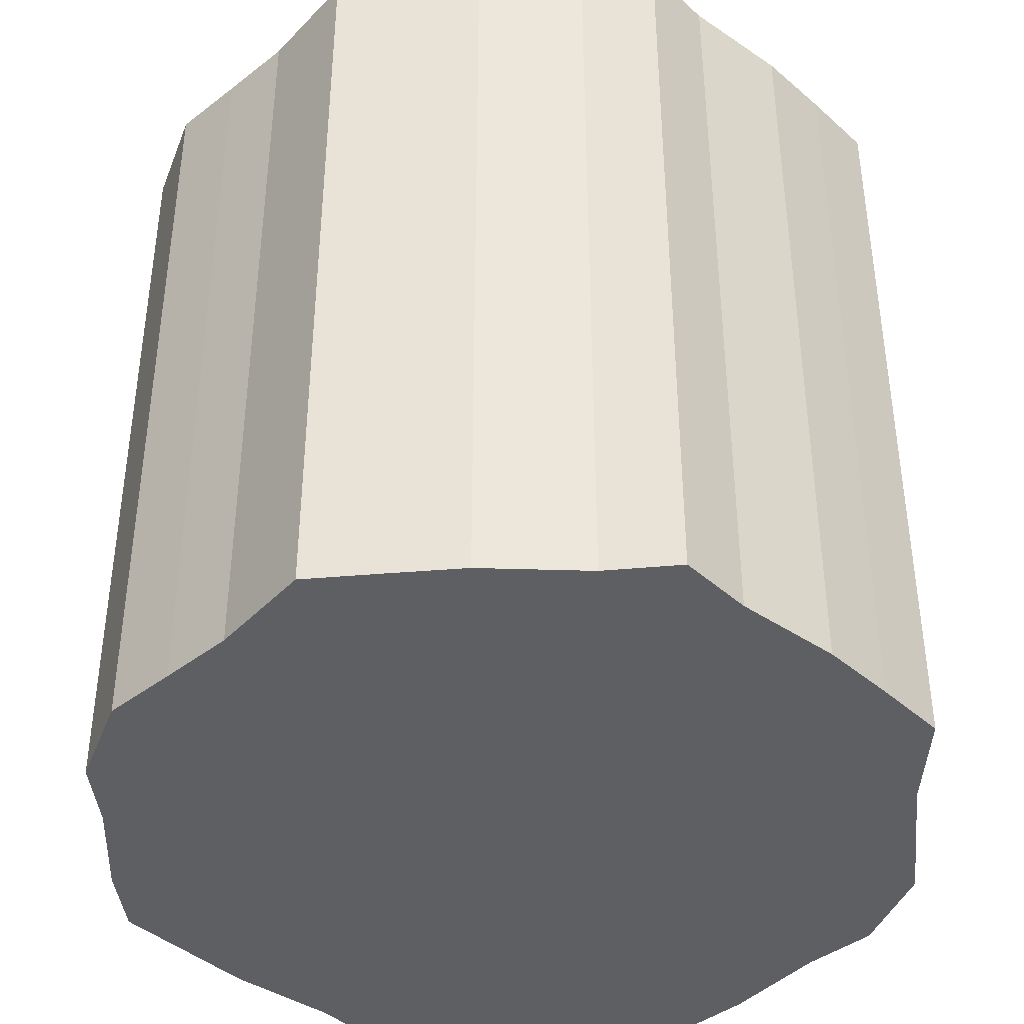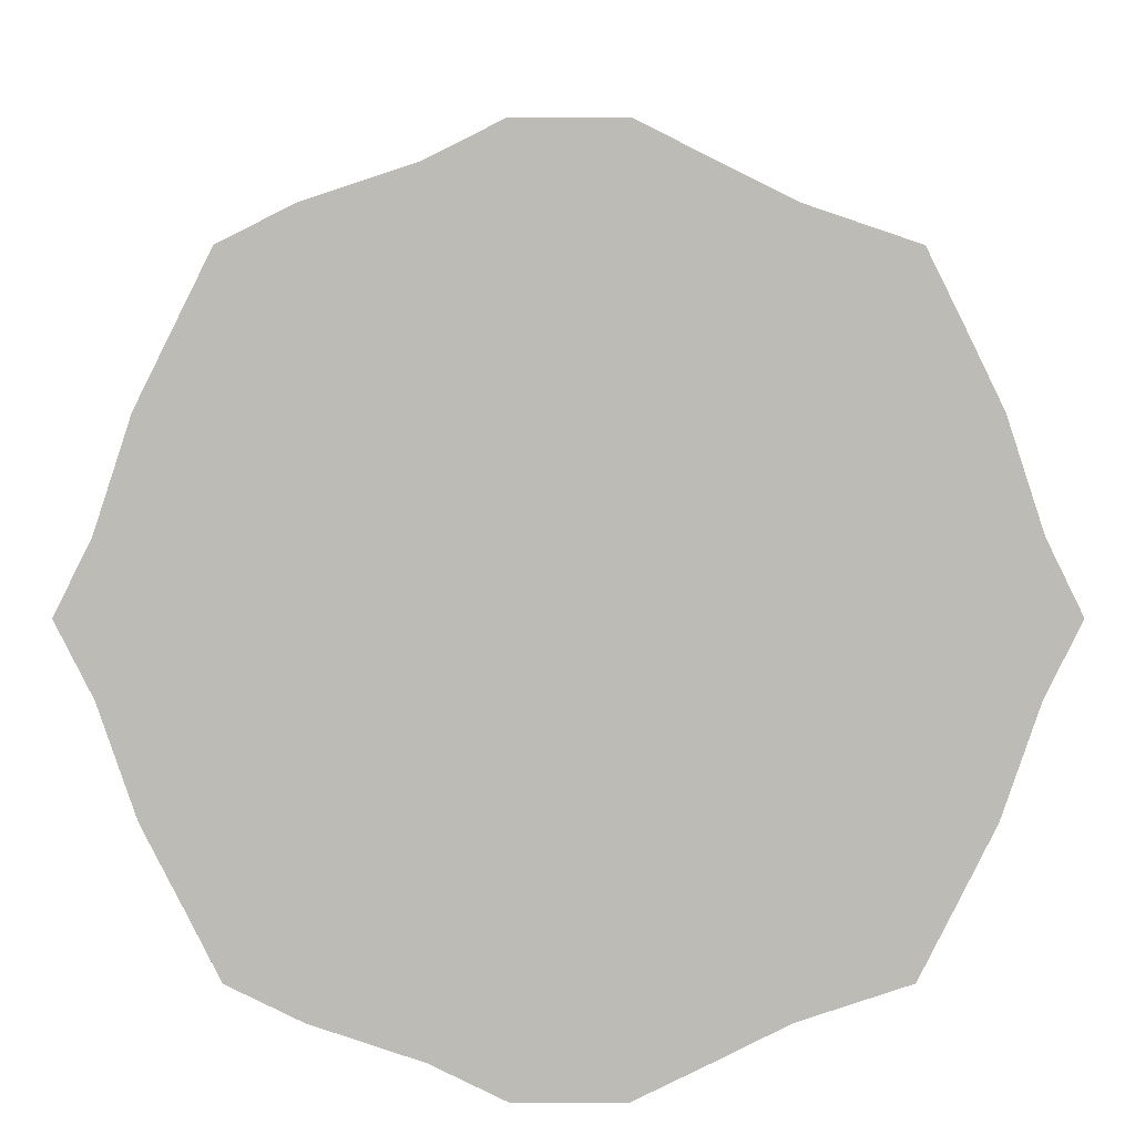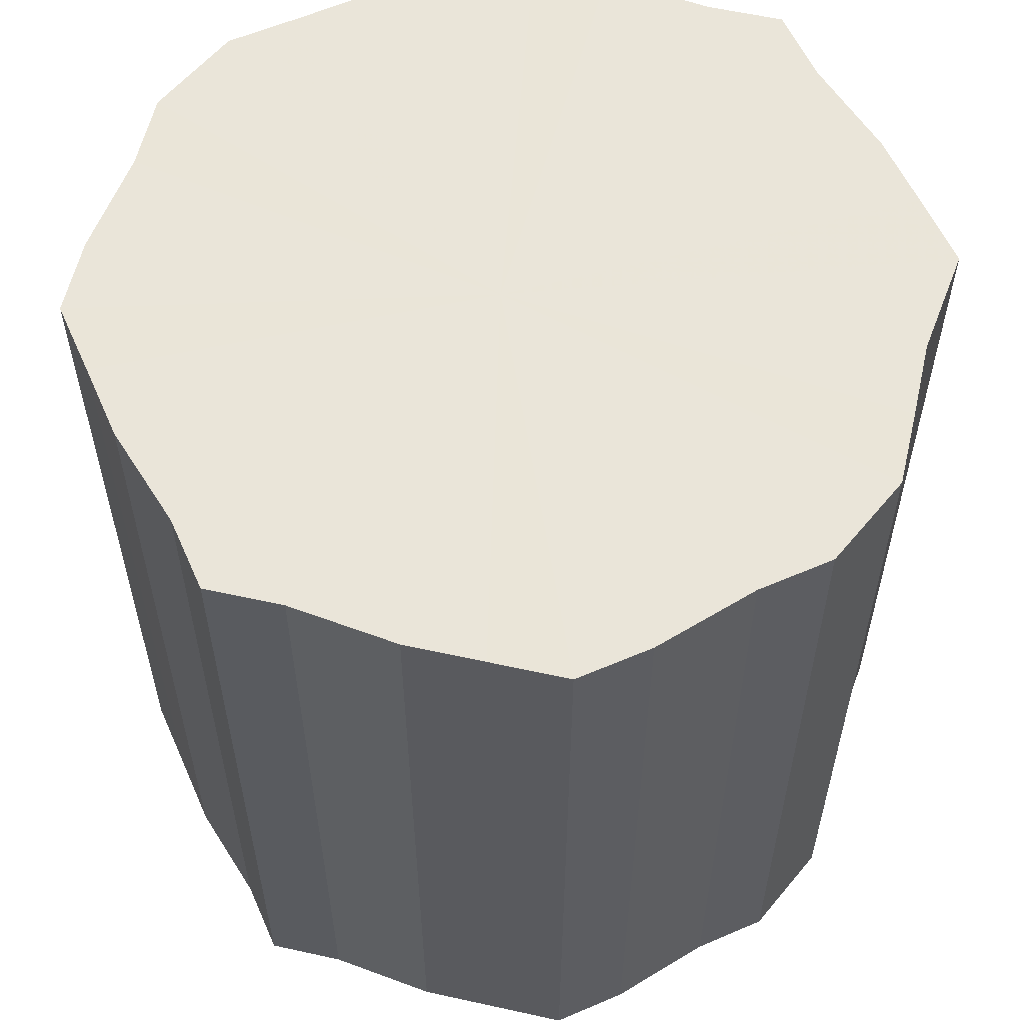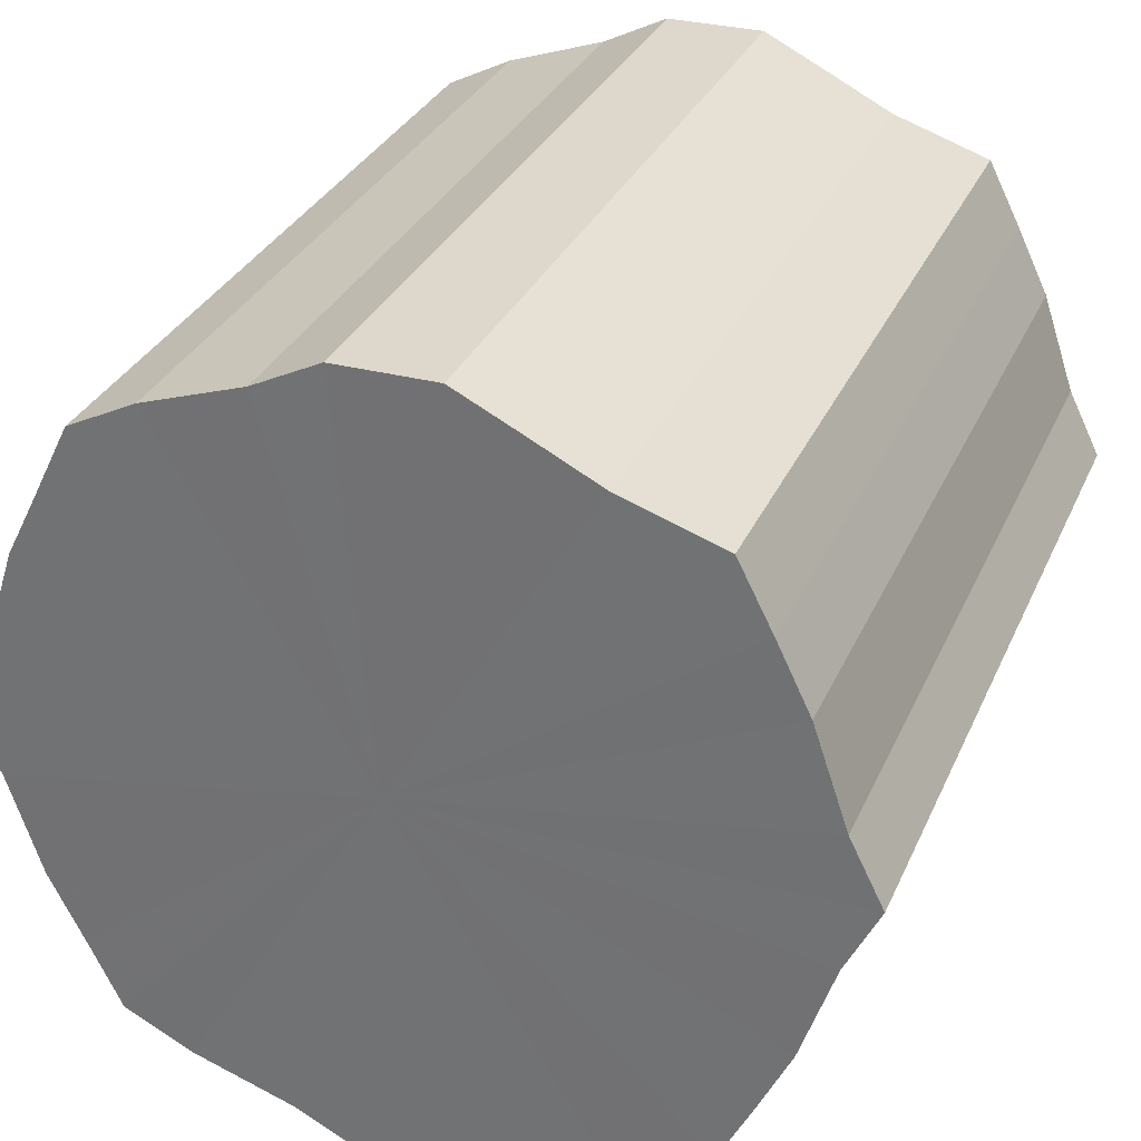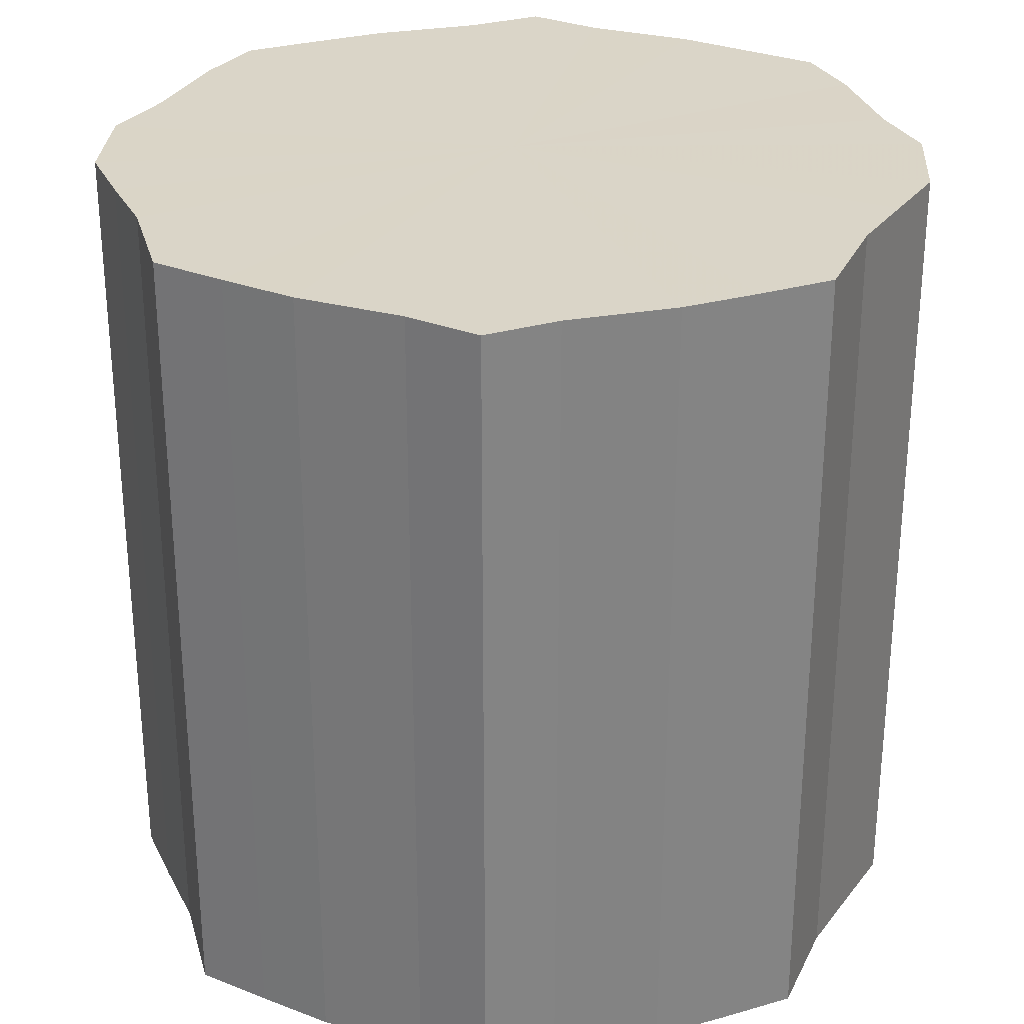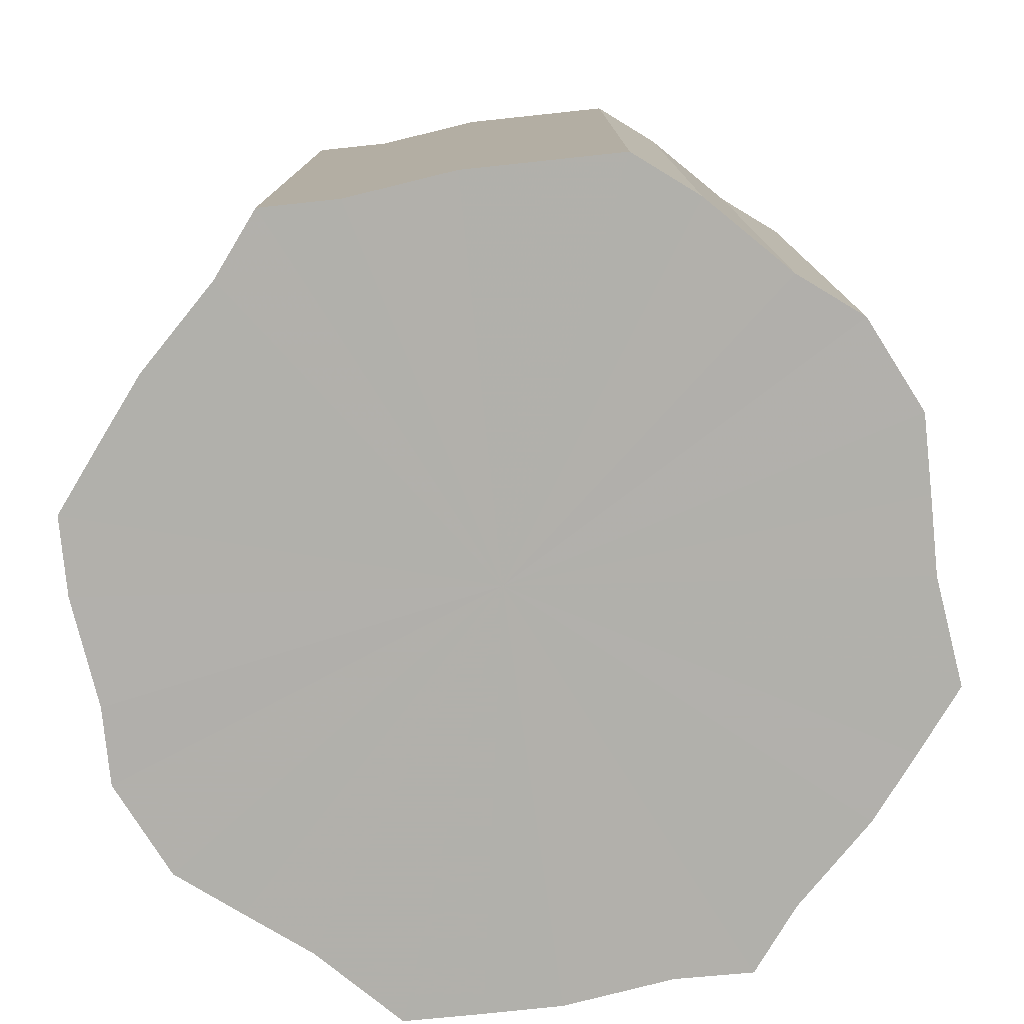
<metadata>
{"format":"obj","ext":"obj","renderer":"f3d","projection":"perspective","resolution":1024,"background":"white","views":[{"elev":-41.2,"azim":69.5,"up":"+Z"},{"elev":6.0,"azim":-0.2,"up":"+Y"},{"elev":58.5,"azim":-50.5,"up":"+Z"},{"elev":31.0,"azim":20.8,"up":"+Y"},{"elev":29.1,"azim":93.6,"up":"+Z"},{"elev":-78.5,"azim":-57.6,"up":"+Z"}]}
</metadata>
<code>
o 10941
v 2214 1860 12.39
v 2214 1860 12.39
v 2214 1860 12.15
v 2214 1860 12.39
v 2214 1860 12.15
v 2214 1860 12.39
v 2214 1860 12.15
v 2214 1860 12.39
v 2214 1860 12.15
v 2214 1860 12.39
v 2214 1860 12.15
v 2214 1860 12.39
v 2214 1860 12.15
v 2214 1860 12.39
v 2214 1860 12.15
v 2214 1860 12.39
v 2214 1860 12.15
v 2214 1860 12.39
v 2214 1860 12.15
v 2214 1860 12.39
v 2214 1860 12.15
v 2214 1860 12.39
v 2214 1860 12.15
v 2215 1860 12.39
v 2214 1860 12.15
v 2214 1860 12.39
v 2214 1860 12.15
v 2215 1860 12.39
v 2215 1860 12.15
v 2215 1860 12.39
v 2215 1860 12.15
v 2215 1860 12.39
v 2215 1860 12.15
v 2215 1860 12.39
v 2215 1860 12.15
v 2215 1860 12.39
v 2215 1860 12.15
v 2215 1860 12.39
v 2215 1860 12.15
v 2215 1860 12.39
v 2215 1860 12.15
v 2215 1860 12.39
v 2215 1860 12.15
v 2215 1860 12.39
v 2215 1860 12.15
v 2215 1860 12.39
v 2215 1860 12.15
v 2215 1860 12.39
v 2215 1860 12.15
v 2215 1860 12.39
v 2215 1860 12.15
v 2215 1860 12.39
v 2215 1860 12.15
v 2215 1860 12.39
v 2215 1860 12.15
v 2215 1860 12.39
v 2215 1860 12.15
v 2215 1860 12.39
v 2215 1860 12.15
v 2215 1860 12.15
v 2214 1860 12.15
v 2214 1860 12.39
v 2214 1860 12.15
v 2214 1860 12.39
v 2214 1860 12.15
v 2214 1860 12.15
v 2214 1860 12.39
v 2214 1860 12.15
v 2214 1860 12.39
v 2214 1860 12.39
v 2214 1860 12.15
v 2214 1860 12.15
v 2214 1860 12.39
v 2214 1860 12.15
v 2214 1860 12.39
v 2214 1860 12.39
v 2214 1860 12.15
v 2214 1860 12.15
v 2214 1860 12.39
v 2214 1860 12.15
v 2214 1860 12.39
v 2214 1860 12.39
v 2214 1860 12.15
v 2215 1860 12.15
v 2214 1860 12.39
v 2215 1860 12.15
v 2215 1860 12.39
v 2214 1860 12.39
v 2214 1860 12.15
v 2215 1860 12.15
v 2215 1860 12.39
v 2215 1860 12.15
v 2215 1860 12.39
v 2215 1860 12.39
v 2215 1860 12.15
v 2215 1860 12.15
v 2215 1860 12.39
v 2215 1860 12.15
v 2215 1860 12.39
v 2215 1860 12.39
v 2215 1860 12.15
v 2215 1860 12.15
v 2215 1860 12.39
v 2215 1860 12.15
v 2215 1860 12.39
v 2215 1860 12.39
v 2215 1860 12.15
v 2215 1860 12.15
v 2215 1860 12.39
v 2215 1860 12.15
v 2215 1860 12.39
v 2215 1860 12.39
v 2215 1860 12.15
v 2215 1860 12.15
v 2215 1860 12.39
v 2215 1860 12.15
v 2215 1860 12.39
v 2215 1860 12.39
v 2215 1860 12.15
v 2215 1860 12.39
v 2215 1860 12.39
v 2214 1860 12.39
v 2214 1860 12.39
v 2214 1860 12.39
v 2214 1860 12.39
v 2214 1860 12.39
v 2214 1860 12.39
v 2214 1860 12.39
v 2214 1860 12.39
v 2214 1860 12.39
v 2214 1860 12.39
v 2214 1860 12.39
v 2214 1860 12.39
v 2215 1860 12.39
v 2214 1860 12.39
v 2215 1860 12.39
v 2215 1860 12.39
v 2215 1860 12.39
v 2215 1860 12.39
v 2215 1860 12.39
v 2215 1860 12.39
v 2215 1860 12.39
v 2215 1860 12.39
v 2215 1860 12.39
v 2215 1860 12.39
v 2215 1860 12.39
v 2215 1860 12.39
v 2215 1860 12.39
v 2215 1860 12.39
v 2215 1860 12.39
v 2215 1860 12.39
v 2215 1860 12.15
v 2214 1860 12.15
v 2214 1860 12.15
v 2214 1860 12.15
v 2214 1860 12.15
v 2214 1860 12.15
v 2214 1860 12.15
v 2214 1860 12.15
v 2214 1860 12.15
v 2214 1860 12.15
v 2214 1860 12.15
v 2214 1860 12.15
v 2214 1860 12.15
v 2214 1860 12.15
v 2215 1860 12.15
v 2215 1860 12.15
v 2215 1860 12.15
v 2215 1860 12.15
v 2215 1860 12.15
v 2215 1860 12.15
v 2215 1860 12.15
v 2215 1860 12.15
v 2215 1860 12.15
v 2215 1860 12.15
v 2215 1860 12.15
v 2215 1860 12.15
v 2215 1860 12.15
v 2215 1860 12.15
v 2215 1860 12.15
v 2215 1860 12.15
v 2215 1860 12.15
f 1 2 3
f 2 4 5
f 6 1 7
f 4 8 9
f 10 6 11
f 8 12 13
f 14 10 15
f 12 16 17
f 18 14 19
f 16 20 21
f 22 18 23
f 20 24 25
f 26 22 27
f 24 28 29
f 30 26 31
f 28 32 33
f 34 30 35
f 32 36 37
f 38 34 39
f 36 40 41
f 42 38 43
f 40 44 45
f 46 42 47
f 44 48 49
f 50 46 51
f 48 52 53
f 54 50 55
f 52 56 57
f 58 54 59
f 56 58 60
f 61 62 63
f 63 64 65
f 66 67 61
f 68 69 66
f 65 70 71
f 72 73 68
f 74 75 72
f 71 76 77
f 78 79 74
f 80 81 78
f 77 82 83
f 84 85 80
f 86 87 84
f 83 88 89
f 90 91 86
f 92 93 90
f 89 94 95
f 96 97 92
f 98 99 96
f 95 100 101
f 102 103 98
f 104 105 102
f 101 106 107
f 108 109 104
f 110 111 108
f 107 112 113
f 114 115 110
f 116 117 114
f 113 118 119
f 119 120 116
f 121 122 123
f 121 124 122
f 121 123 125
f 121 126 124
f 121 125 127
f 121 128 126
f 121 127 129
f 121 130 128
f 121 129 131
f 121 132 130
f 121 131 133
f 121 134 132
f 121 133 135
f 121 136 134
f 121 135 137
f 121 138 136
f 121 137 139
f 121 140 138
f 121 139 141
f 121 142 140
f 121 141 143
f 121 144 142
f 121 143 145
f 121 146 144
f 121 145 147
f 121 148 146
f 121 147 149
f 121 150 148
f 121 149 151
f 121 151 150
f 152 153 154
f 152 155 153
f 152 154 156
f 152 157 155
f 152 156 158
f 152 159 157
f 152 158 160
f 152 161 159
f 152 160 162
f 152 163 161
f 152 162 164
f 152 165 163
f 152 164 166
f 152 167 165
f 152 166 168
f 152 169 167
f 152 168 170
f 152 171 169
f 152 170 172
f 152 173 171
f 152 172 174
f 152 175 173
f 152 174 176
f 152 177 175
f 152 176 178
f 152 179 177
f 152 178 180
f 152 181 179
f 152 180 182
f 152 182 181

</code>
